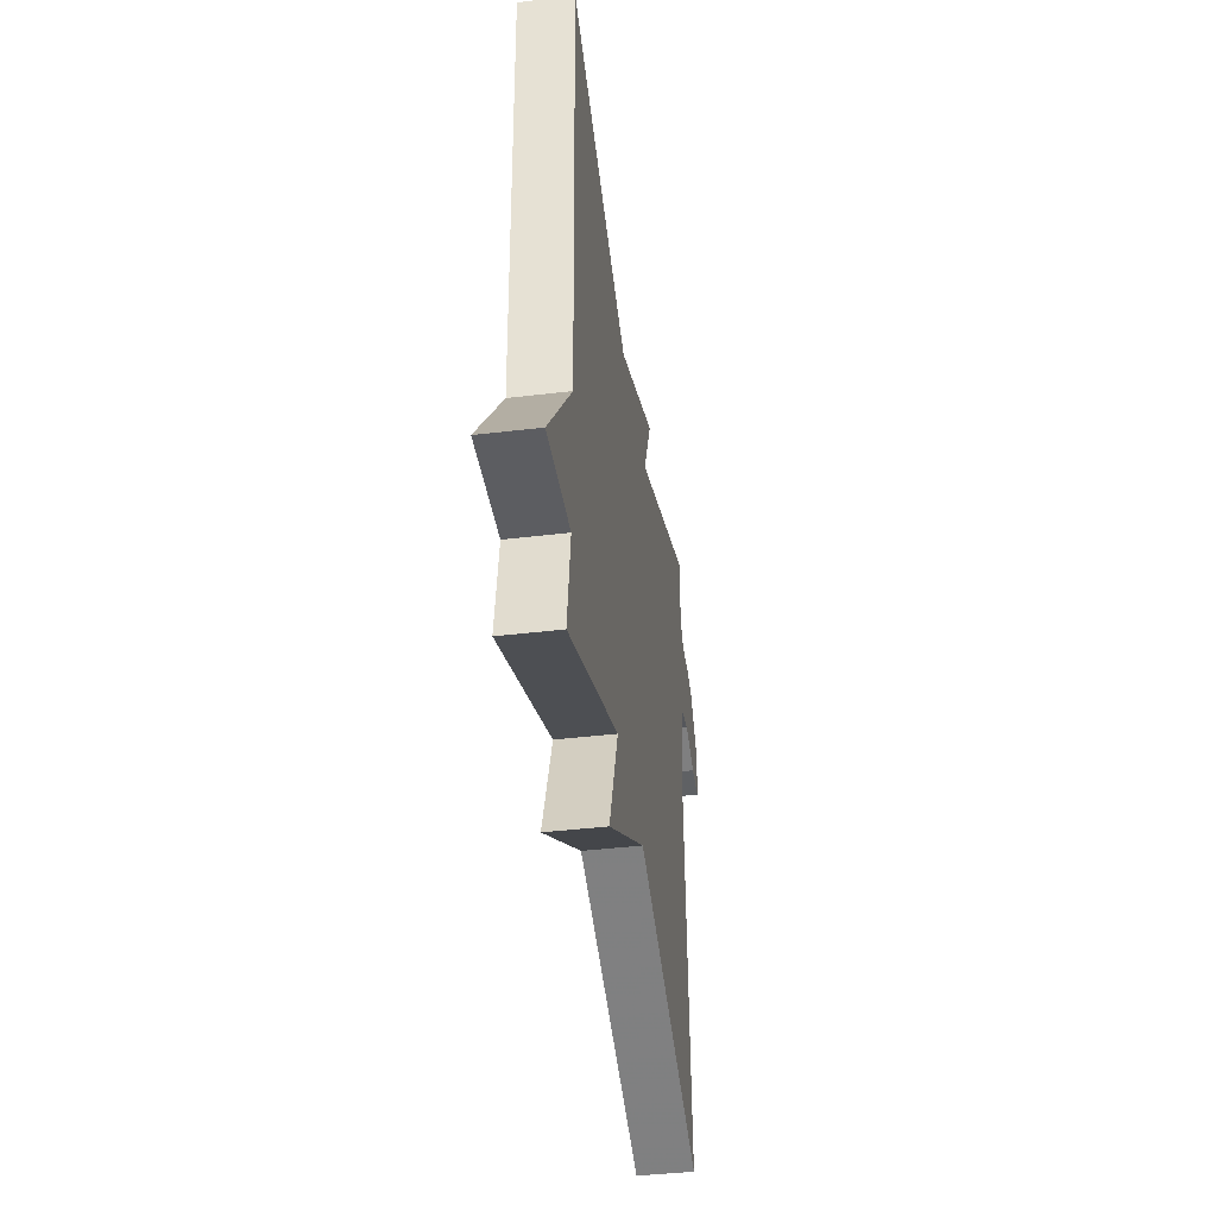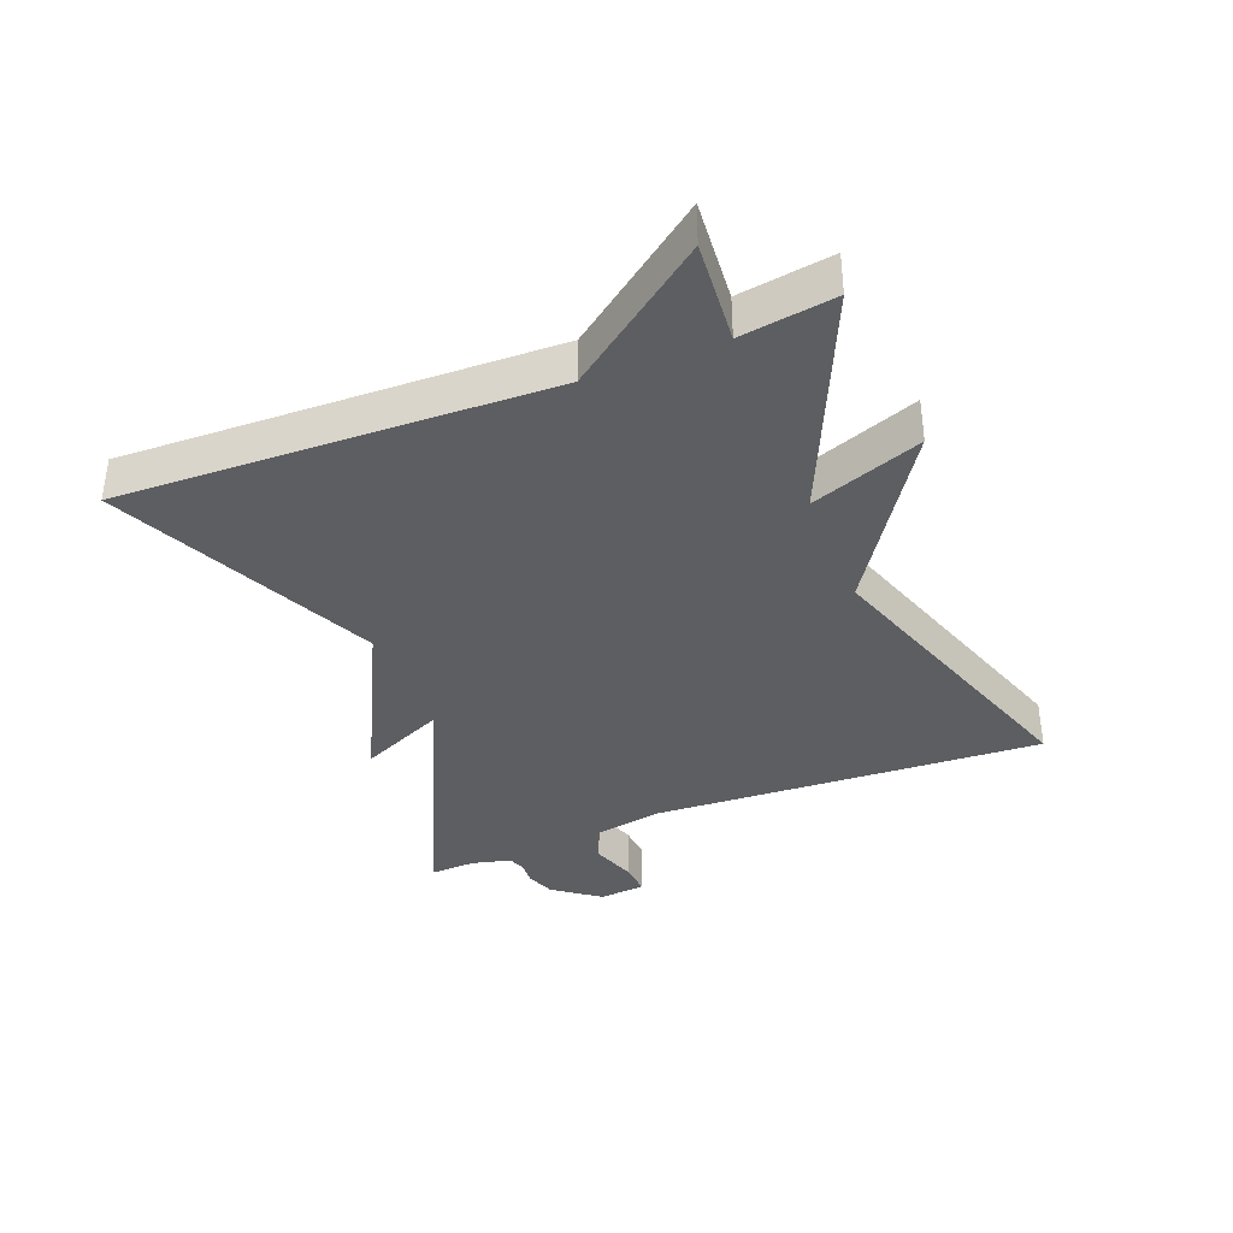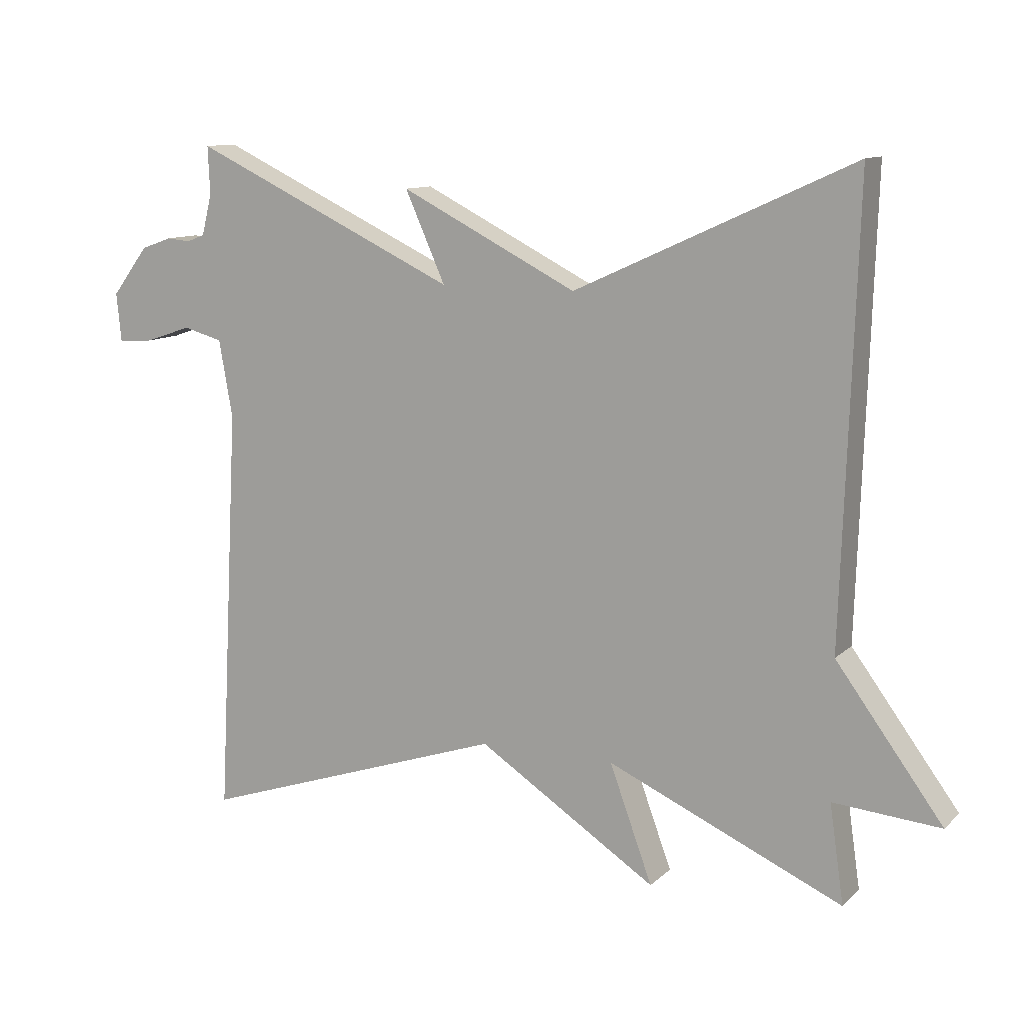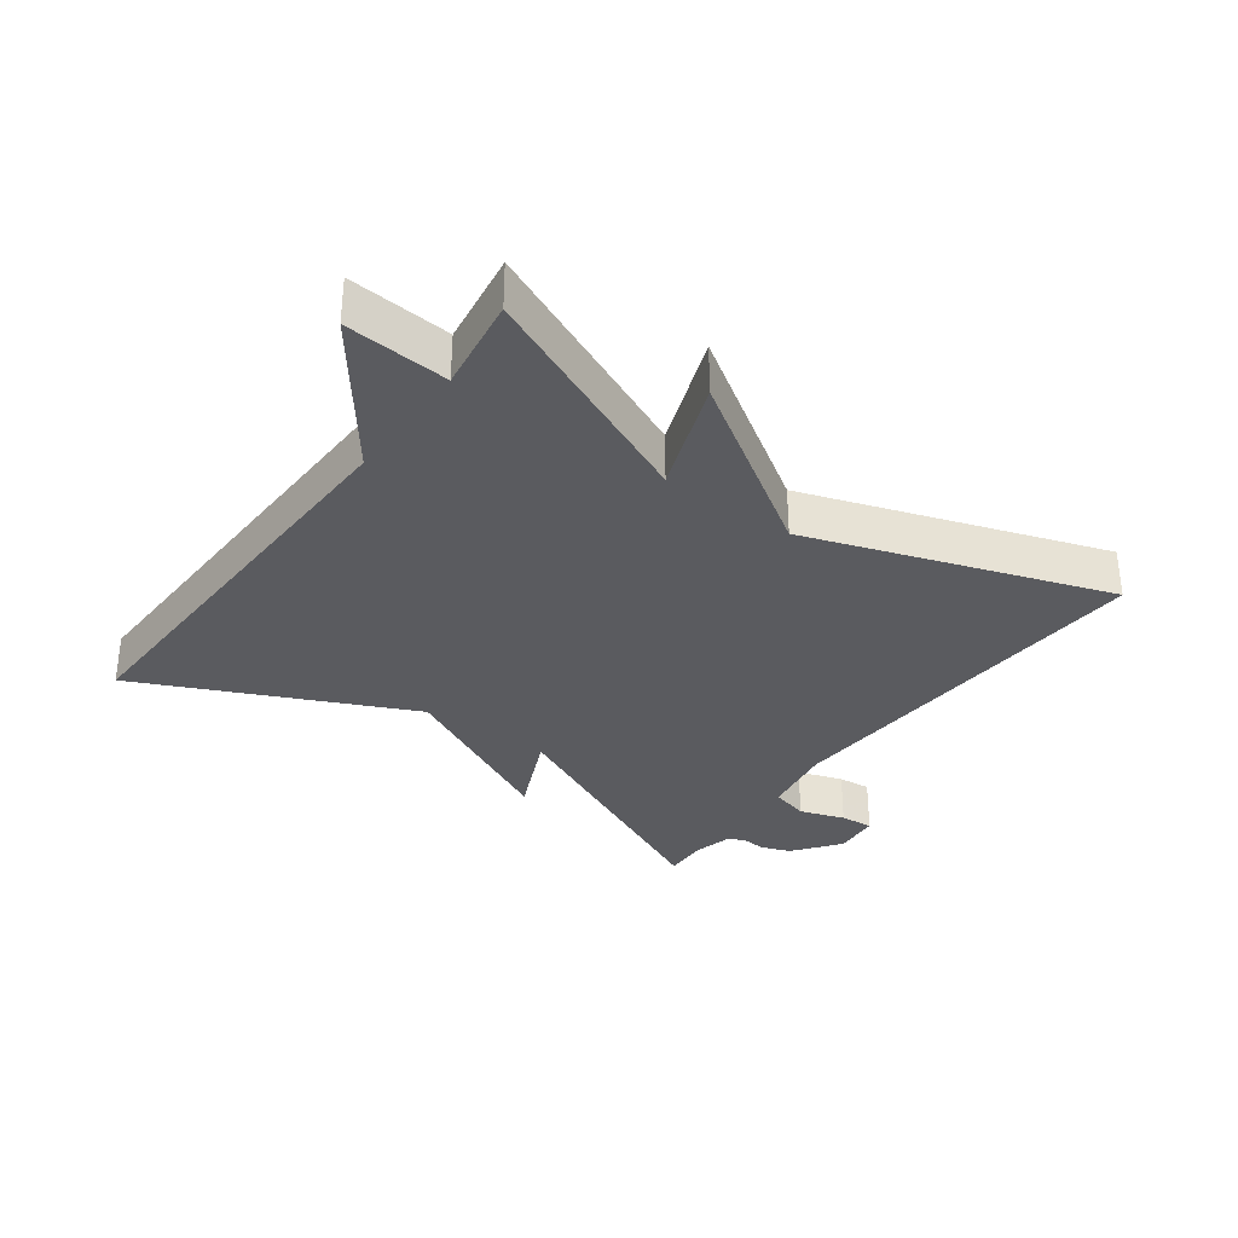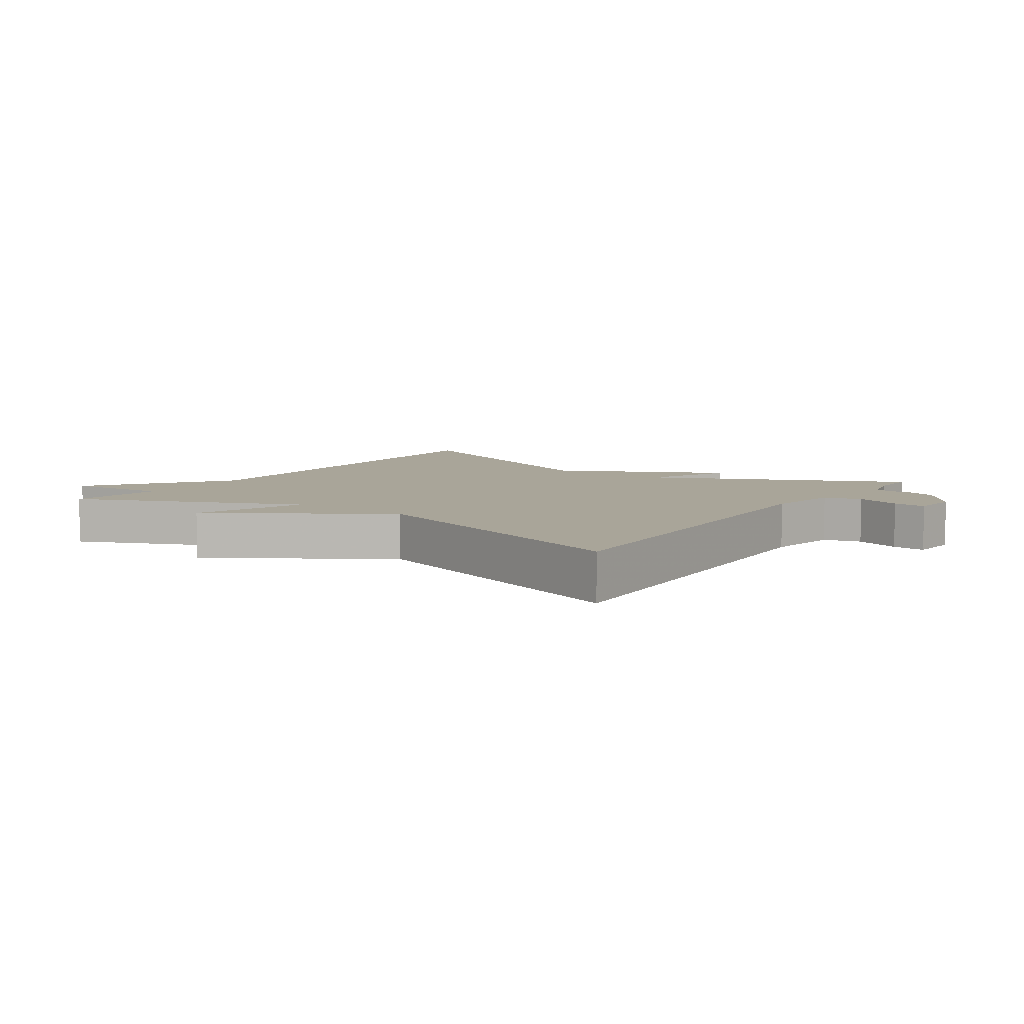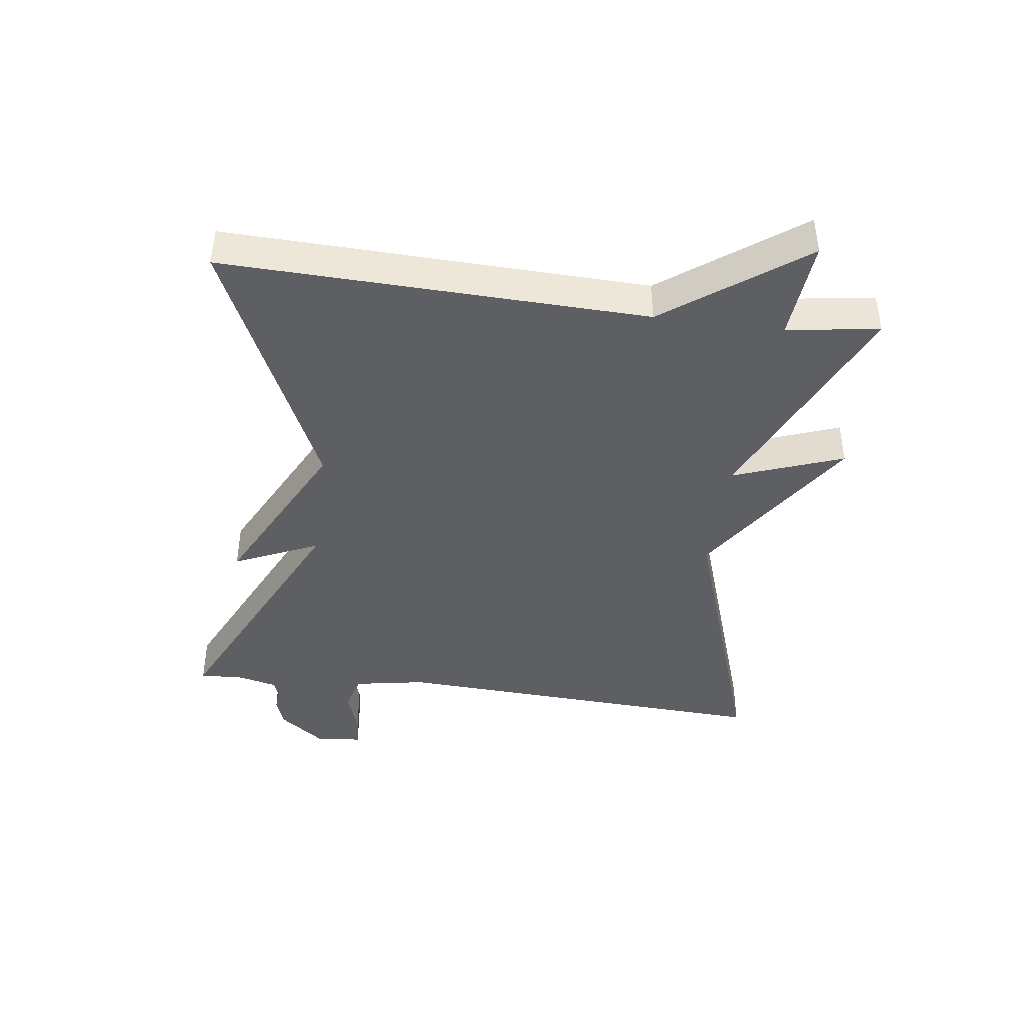
<metadata>
{"format":"obj","ext":"obj","renderer":"f3d","projection":"perspective","resolution":1024,"background":"white","views":[{"elev":-41.9,"azim":98.2,"up":"+Z"},{"elev":-37.3,"azim":111.7,"up":"+Y"},{"elev":11.2,"azim":26.8,"up":"+Z"},{"elev":-32.8,"azim":144.0,"up":"+Y"},{"elev":7.4,"azim":-145.0,"up":"+Y"},{"elev":-41.9,"azim":82.5,"up":"+Y"}]}
</metadata>
<code>
v -0.5 0.07 -0.5
v -0.468 0.07 0.102
v -0.488 0.07 0.215
v -0.546 0.07 0.231
v -0.615 0.07 0.208
v -0.666 0.07 0.204
v -0.673 0.07 0.276
v -0.619 0.07 0.347
v -0.574 0.07 0.363
v -0.538 0.07 0.36
v -0.512 0.07 0.37
v -0.497 0.07 0.43
v -0.5 0.07 0.5
v -0.108 0.07 0.314
v -0.167 0.07 0.446
v 0.092 0.07 0.314
v 0.5 0.07 0.5
v 0.479 0.07 -0.156
v 0.636 0.07 -0.369
v 0.479 0.07 -0.356
v 0.5 0.07 -0.5
v 0.155 0.07 -0.347
v 0.218 0.07 -0.518
v -0.045 0.07 -0.347
v -0.5 0 -0.5
v -0.468 0 0.102
v -0.488 0 0.215
v -0.546 0 0.231
v -0.615 0 0.208
v -0.666 0 0.204
v -0.673 0 0.276
v -0.619 0 0.347
v -0.574 0 0.363
v -0.538 0 0.36
v -0.512 0 0.37
v -0.497 0 0.43
v -0.5 0 0.5
v -0.108 0 0.314
v -0.167 0 0.446
v 0.092 0 0.314
v 0.5 0 0.5
v 0.479 0 -0.156
v 0.636 0 -0.369
v 0.479 0 -0.356
v 0.5 0 -0.5
v 0.155 0 -0.347
v 0.218 0 -0.518
v -0.045 0 -0.347
f 22 23 24
f 20 21 22
f 18 19 20
f 18 20 22
f 18 22 24
f 17 18 24
f 16 17 24
f 14 15 16
f 12 13 14
f 11 12 14
f 10 11 14
f 9 10 14
f 8 9 14
f 7 8 14
f 4 5 6 7
f 7 14 16
f 4 7 16
f 3 4 16
f 16 24 1 2
f 2 3 16
f 48 47 46
f 46 45 44
f 44 43 42
f 46 44 42
f 48 46 42
f 48 42 41
f 48 41 40
f 40 39 38
f 38 37 36
f 38 36 35
f 38 35 34
f 38 34 33
f 38 33 32
f 38 32 31
f 31 30 29 28
f 40 38 31
f 40 31 28
f 40 28 27
f 26 25 48 40
f 40 27 26
f 1 25 26 2
f 2 26 27 3
f 3 27 28 4
f 4 28 29 5
f 5 29 30 6
f 6 30 31 7
f 7 31 32 8
f 8 32 33 9
f 9 33 34 10
f 10 34 35 11
f 11 35 36 12
f 12 36 37 13
f 13 37 38 14
f 14 38 39 15
f 15 39 40 16
f 16 40 41 17
f 17 41 42 18
f 18 42 43 19
f 19 43 44 20
f 20 44 45 21
f 21 45 46 22
f 22 46 47 23
f 23 47 48 24
f 24 48 25 1

</code>
